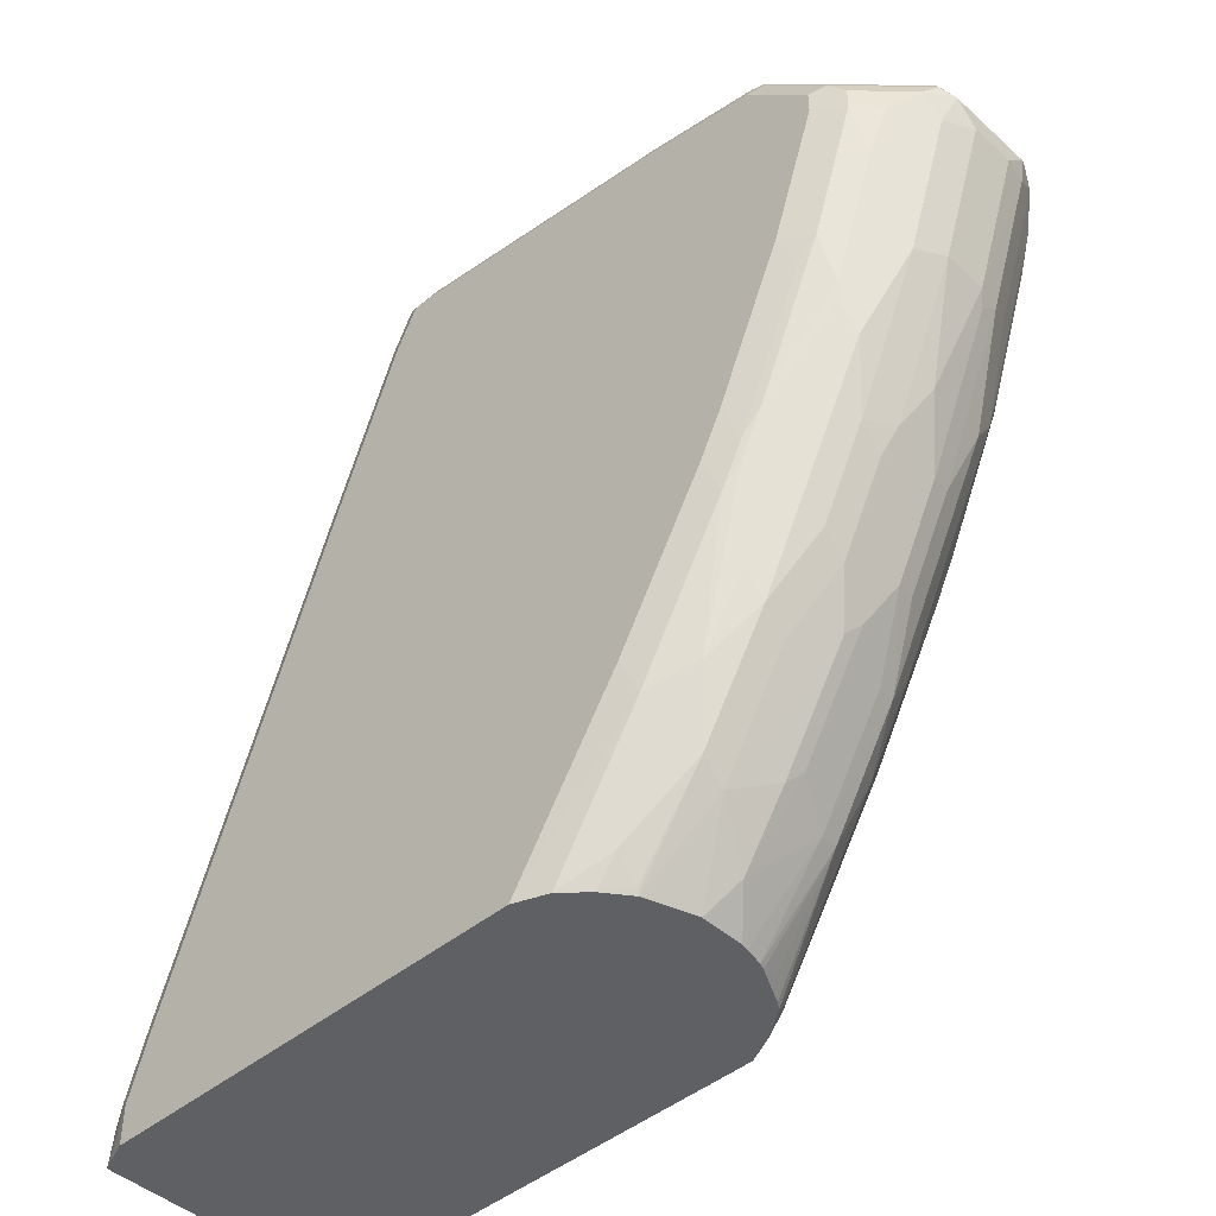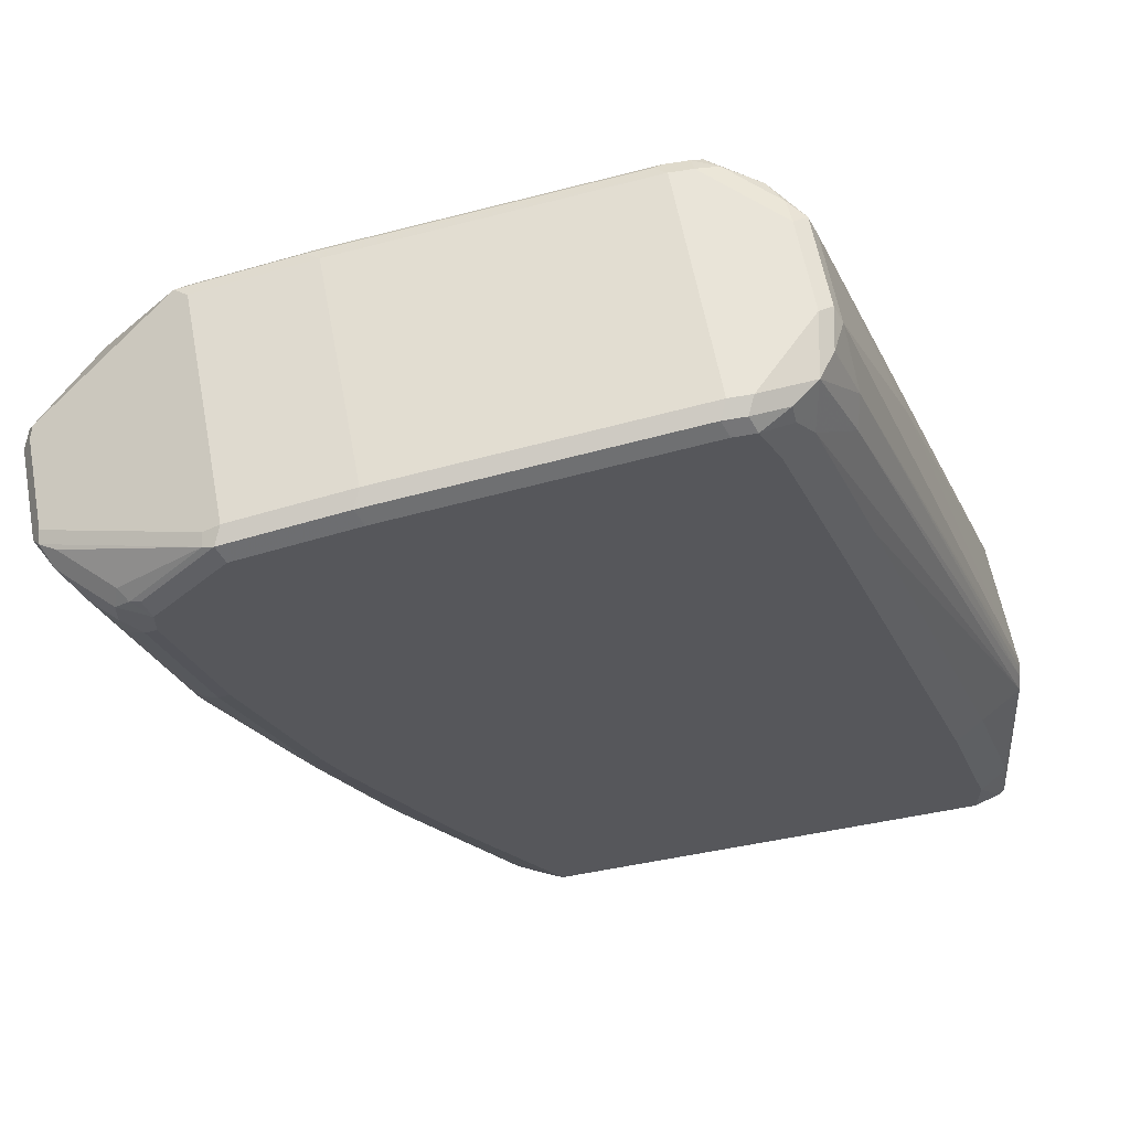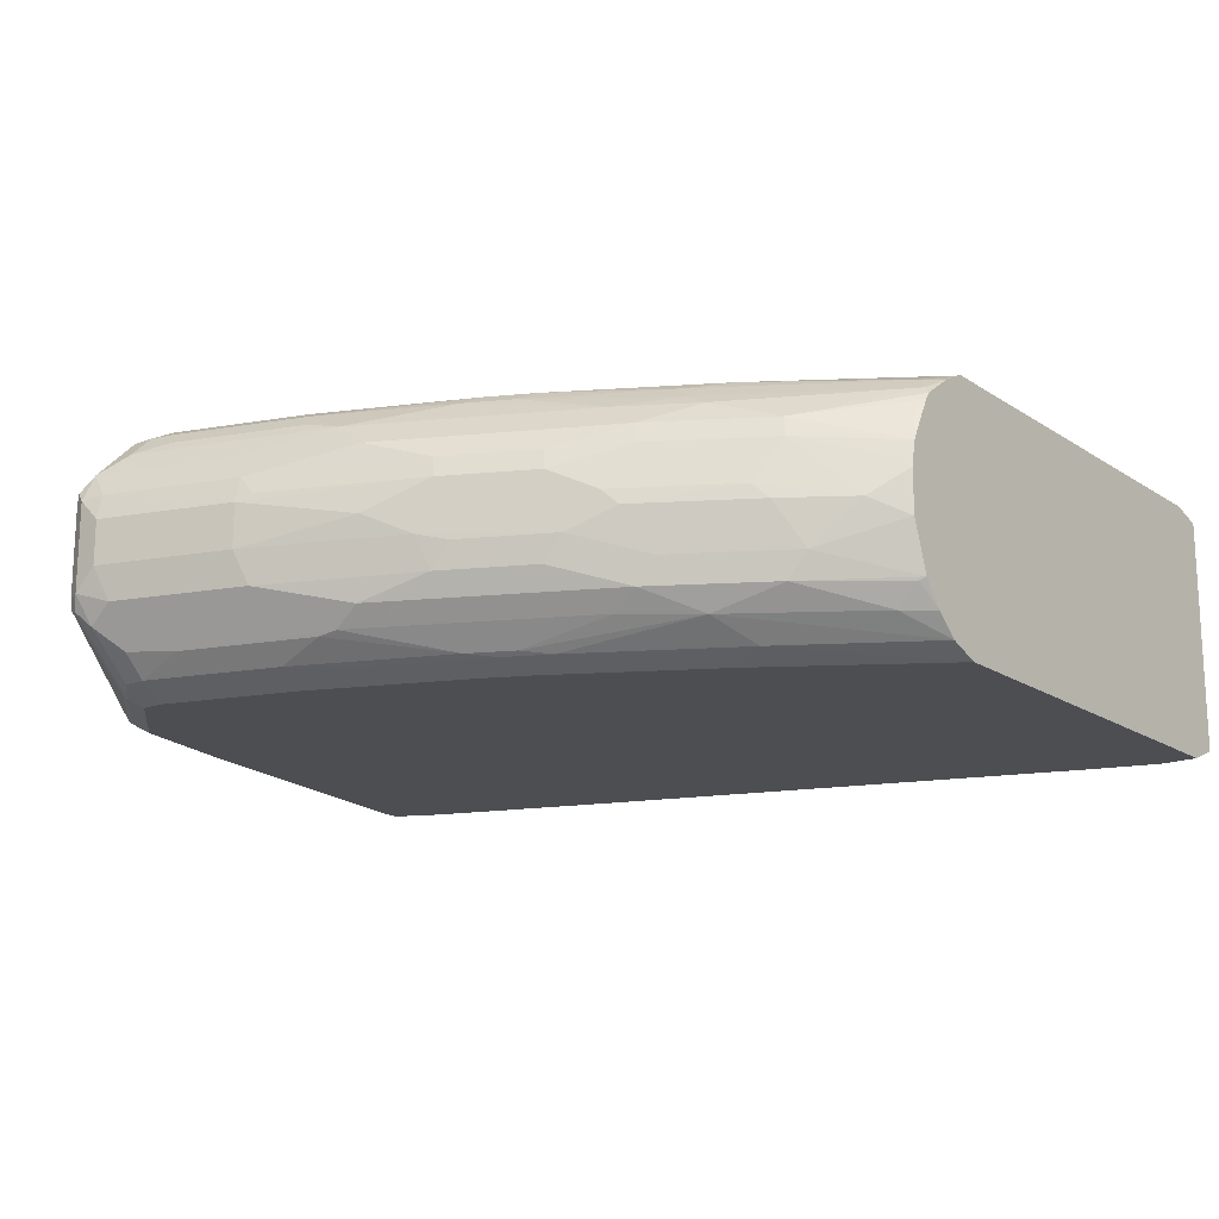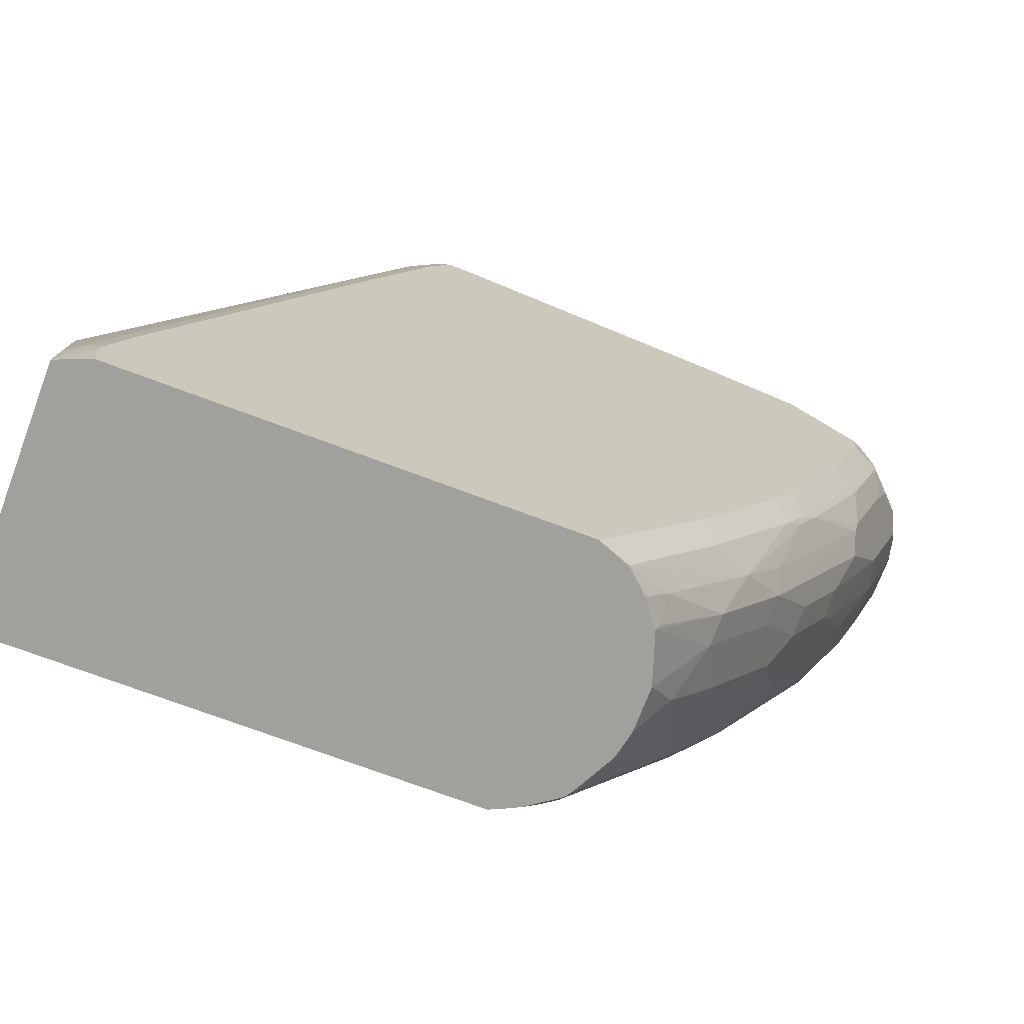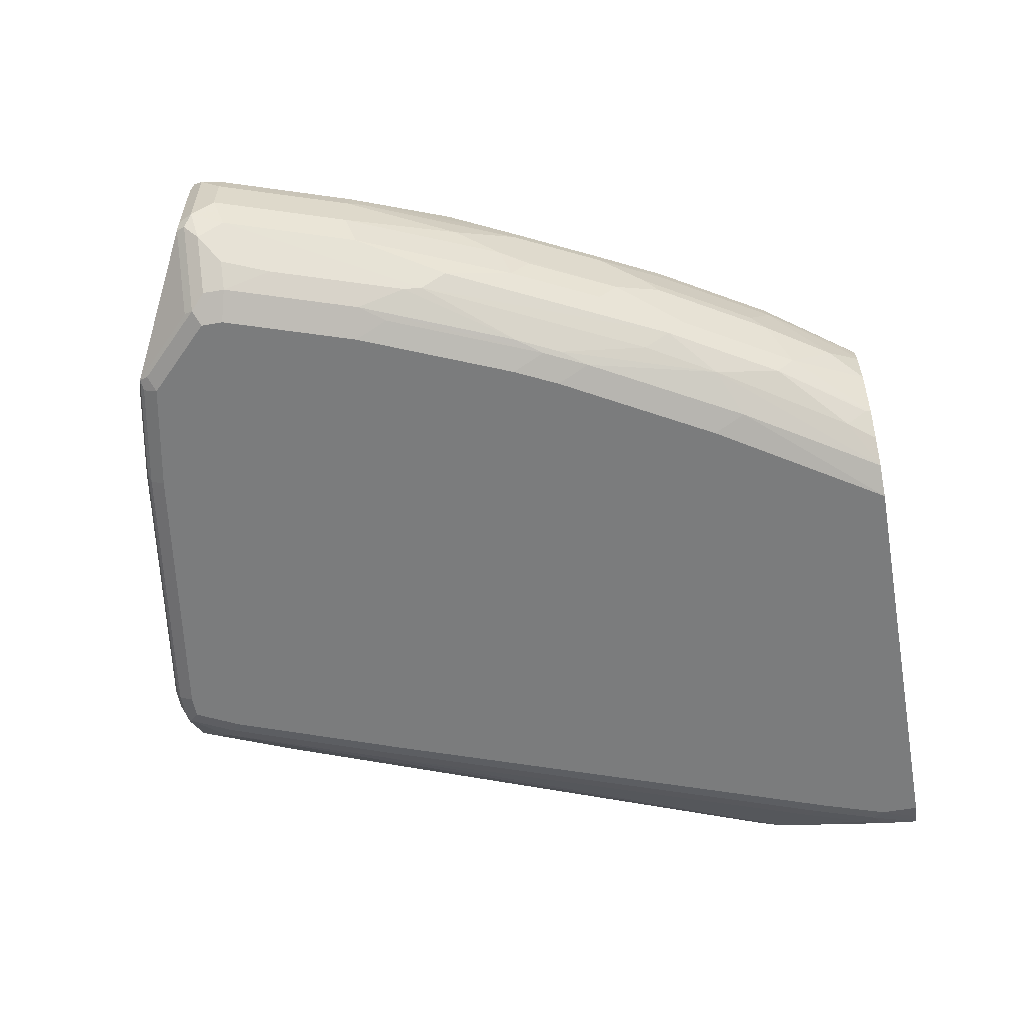
<metadata>
{"format":"obj","ext":"obj","renderer":"f3d","projection":"perspective","resolution":1024,"background":"white","views":[{"elev":-44.9,"azim":43.8,"up":"+Z"},{"elev":60.5,"azim":169.4,"up":"+Z"},{"elev":-17.1,"azim":127.8,"up":"+Y"},{"elev":-71.6,"azim":-20.7,"up":"+Z"},{"elev":-58.7,"azim":100.2,"up":"+Y"}]}
</metadata>
<code>
v 0.5253 0.07822 -0.08453
v 0.5042 -0.09652 -0.08453
v 0.1241 -0.1064 -0.08453
v 0.4786 -0.1064 -0.08453
v 0.6913 -0.1064 0.514
v 0.709 -0.1064 0.3368
v 0.7445 -0.1064 0.4609
v 0.7031 -0.1004 0.5199
v 0.7563 -0.1004 0.4668
v 0.7533 -0.09748 0.4741
v 0.8065 -0.04431 0.4741
v 0.8094 -0.04726 0.4668
v 0.8094 -0.03544 0.4727
v 0.8153 -0.03544 0.4609
v 0.8035 -0.05907 0.4549
v 0.7681 -0.09453 0.4549
v 0.7681 -0.09453 0.4372
v 0.7858 -0.07681 0.4372
v 0.8065 -0.04431 0.4343
v 0.8153 -0.01772 0.4431
v 0.7799 -0.01772 0.3368
v 0.771 -0.04431 0.3279
v 0.7326 -0.07681 0.2777
v 0.771 -0.07976 0.3988
v 0.7326 -0.09453 0.3309
v 0.7356 -0.07976 0.2925
v 0.6795 -0.09453 0.2068
v 0.644 -0.07681 0.1004
v 0.6617 -0.09453 0.1713
v 0.6647 -0.09748 0.1861
v 0.7178 -0.09748 0.3102
v 0.7445 -0.1064 0.4431
v 0.6558 -0.1064 0.2127
v 0.6381 -0.1064 0.1773
v 0.5672 -0.1064 0.05317
v 0.5761 -0.09748 0.02657
v 0.6115 -0.07976 0.04431
v 0.6469 -0.09748 0.1507
v 0.647 -0.06202 0.07975
v 0.7356 -0.06202 0.257
v 0.6824 -0.04431 0.133
v 0.7178 -0.04431 0.2038
v 0.6795 -0.02363 0.1182
v 0.644 -0.04135 0.06499
v 0.5908 -0.04135 -0.02362
v 0.5937 -0.06202 -0.008861
v 0.5406 -0.07976 -0.06203
v 0.5406 -0.06202 -0.07975
v 0.5382 -0.05965 -0.08453
v 0.5515 -0.01976 -0.08453
v 0.5731 -0.005892 -0.05907
v 0.6085 -0.005892 -0.005901
v 0.6617 -0.005892 0.08271
v 0.6145 0.005892 0.005917
v 0.5967 0.04135 -0.0118
v 0.6854 0.02363 0.13
v 0.6676 0.005892 0.09452
v 0.7267 -0.01772 0.2127
v 0.7149 -0.02363 0.1891
v 0.7444 0 0.2482
v 0.7208 0.02363 0.2009
v 0.7799 0.01772 0.3368
v 0.7739 0.02363 0.325
v 0.7754 0.03766 0.3368
v 0.7178 0.03987 0.2038
v 0.7356 0.05759 0.257
v 0.7326 0.07681 0.2836
v 0.768 0.05907 0.3545
v 0.8109 0.03766 0.4431
v 0.8153 0.01772 0.4431
v 0.8153 0.03544 0.4609
v 0.8035 0.05907 0.4609
v 0.7858 0.07681 0.4431
v 0.7681 0.09453 0.4609
v 0.7681 0.09453 0.4431
v 0.771 0.08418 0.4165
v 0.7622 0.09525 0.4254
v 0.7356 0.08418 0.3102
v 0.7267 0.09525 0.319
v 0.6795 0.09453 0.2127
v 0.6647 0.1019 0.2038
v 0.6617 0.09453 0.1773
v 0.644 0.07681 0.1063
v 0.6115 0.08418 0.06203
v 0.6115 0.07533 0.04431
v 0.647 0.05759 0.07975
v 0.6824 0.03987 0.133
v 0.6499 0.04135 0.07681
v 0.5937 0.05759 -0.008861
v 0.5229 0.08418 -0.07975
v 0.6026 0.09525 0.07089
v 0.6469 0.1019 0.1684
v 0.6381 0.1064 0.1773
v 0.6558 0.1064 0.2127
v 0.709 0.1064 0.3368
v 0.7178 0.1019 0.3279
v 0.7533 0.1019 0.4343
v 0.7445 0.1064 0.4431
v 0.6026 0.1064 0.5318
v 0.6913 0.1064 0.514
v 0.7445 0.1064 0.4609
v 0.7578 0.09748 0.4697
v 0.7503 0.1004 0.4727
v 0.6972 0.1004 0.5259
v 0.6086 0.1004 0.5436
v 0.6913 0.08861 0.5318
v 0.7046 0.09748 0.5229
v 0.7644 0.08861 0.4741
v 0.7998 0.05318 0.4741
v 0.8109 0.04431 0.4697
v 0.8094 0.03544 0.4727
v 0.7031 0.08861 0.5259
v 0.6913 -0.08861 0.5318
v 0.7001 -0.09748 0.5273
v 0.6913 -0.1004 0.5259
v 0.6026 -0.1064 0.5318
v 0.6026 -0.1004 0.5436
v 0.6115 -0.09748 0.5451
v 0.6026 -0.08861 0.5495
v 0.6026 0.08861 0.5495
v 0.3723 0.08861 0.5849
v 0.3723 -0.08861 0.5849
v 0.3191 0.05318 0.5849
v 0.3545 0.08861 0.5849
v 0.3102 0.07976 0.5761
v 0.3309 0.09453 0.5731
v 0.3604 0.1004 0.579
v 0.3781 0.1004 0.579
v 0.3723 0.1064 0.5672
v 0.3545 0.1064 0.5672
v 0.4786 0.1064 -0.08453
v 0.1241 0.1064 -0.08453
v 0.1596 0.1064 0.05317
v 0.3368 0.1064 0.5318
v 0.3279 0.09748 0.5583
v 0.3132 0.09453 0.5377
v 0.3161 0.09157 0.5524
v 0.2777 0.07681 0.5022
v 0.09787 0.07089 0.05317
v 0.26 0.09453 0.3959
v 0.2836 0.1064 0.3899
v 0.1359 0.09453 0.05907
v 0.1004 0.09453 -0.04726
v 0.09787 0.09765 -0.08008
v 0.09787 0.09765 -0.08453
v 0.1023 0.09986 -0.08453
v 0.1241 0.1064 -0.05318
v 0.5008 0.09571 -0.08453
v 0.5294 0.07208 -0.08453
v 0.5471 0.03662 -0.08453
v 0.545 0.04175 -0.08453
v 0.5406 0.05759 -0.07975
v 0.5505 0.0213 -0.08453
v 0.5515 0.01566 -0.08453
v 0.5229 -0.07976 -0.08453
v 0.514 0.09525 -0.07089
v 0.5761 0.1019 0.04431
v 0.5672 0.1064 0.05317
v 0.5051 0.1019 -0.06203
v 0.4917 0.1003 -0.08453
v 0.09787 -0.0955 -0.08453
v 0.09787 -0.06461 0.06805
v 0.09787 -0.07433 0.04399
v 0.09787 -0.07089 0.05317
v 0.2777 -0.07681 0.4963
v 0.2748 -0.05759 0.5229
v 0.3102 -0.07533 0.5761
v 0.3102 -0.08418 0.5583
v 0.3191 -0.09525 0.5495
v 0.2659 -0.09525 0.4077
v 0.3279 -0.1019 0.5406
v 0.2748 -0.1019 0.3988
v 0.2836 -0.1064 0.3899
v 0.1329 -0.1019 0.008877
v 0.1241 -0.09525 0.01774
v 0.1064 -0.09525 -0.03544
v 0.1004 -0.09453 -0.05318
v 0.1153 -0.1019 -0.0443
v 0.1241 -0.1064 -0.05318
v 0.09787 -0.08926 -0.04528
v 0.1078 -0.09986 -0.08453
v 0.3545 -0.1064 0.5672
v 0.3368 -0.1064 0.5318
v 0.1418 -0.1064 1.801e-05
v 0.3457 -0.1019 0.5761
v 0.3368 -0.09084 0.5805
v 0.3545 -0.1004 0.579
v 0.3723 -0.1004 0.579
v 0.3545 -0.08861 0.5849
v 0.3014 -0.05538 0.5805
v 0.3014 -0.03544 0.5849
v 0.3014 0.03544 0.5849
v 0.2896 -0.04135 0.579
v 0.2896 0.02952 0.579
v 0.2836 0.03544 0.5672
v 0.2954 0.05907 0.5731
v 0.2748 0.06202 0.5229
v 0.09787 0.06565 0.06564
v 0.09787 0.06171 0.07154
v 0.09787 0.05776 0.07548
v 0.2127 -0 0.3899
v 0.2836 -0.03544 0.5672
v 0.09787 -0.04857 0.07548
v 0.2925 -0.04874 0.5761
v 0.3811 -0.09748 0.5805
v 0.3723 -0.1064 0.5672
f 91 156 157
f 157 131 158
f 158 131 99
f 95 158 99
f 94 93 95
f 93 158 95
f 93 157 158
f 93 92 157
f 91 157 92
f 159 131 157
f 155 48 47
f 90 148 156
f 47 37 2
f 155 49 48
f 153 55 51
f 155 47 2
f 155 2 49
f 49 2 50
f 50 2 1
f 159 156 131
f 150 50 1
f 90 156 91
f 159 157 156
f 165 168 167
f 160 148 131
f 175 174 170
f 154 153 51
f 172 170 174
f 172 174 173
f 172 173 171
f 172 171 170
f 170 171 169
f 170 169 163
f 165 164 163
f 165 163 169
f 160 131 156
f 165 169 168
f 165 166 162
f 165 162 164
f 164 162 163
f 163 162 161
f 161 162 139
f 145 161 139
f 145 146 161
f 161 146 3
f 146 1 3
f 160 156 148
f 165 167 166
f 154 51 50
f 141 140 136
f 153 50 150
f 141 133 142
f 141 142 140
f 136 140 139
f 136 139 138
f 136 138 125
f 136 125 137
f 136 137 135
f 136 135 134
f 134 135 130
f 134 130 133
f 141 134 133
f 133 130 132
f 130 99 131
f 129 99 130
f 124 127 126
f 129 130 128
f 129 128 99
f 105 99 128
f 105 128 121
f 121 128 127
f 124 121 127
f 175 176 174
f 132 130 131
f 154 50 153
f 141 136 134
f 143 139 142
f 153 150 55
f 89 55 150
f 152 151 149
f 152 149 89
f 152 89 151
f 151 89 150
f 151 150 149
f 149 150 1
f 149 1 89
f 90 89 1
f 143 142 133
f 90 1 148
f 131 1 146
f 132 131 146
f 147 132 146
f 147 133 132
f 147 143 133
f 144 143 147
f 144 147 146
f 144 146 145
f 144 145 139
f 144 139 143
f 148 1 131
f 175 163 176
f 109 72 74
f 176 163 177
f 206 116 188
f 188 116 117
f 188 117 118
f 205 188 118
f 205 118 122
f 205 122 188
f 190 167 186
f 190 191 193
f 190 193 167
f 167 193 204
f 167 204 166
f 166 204 193
f 166 193 162
f 199 198 200
f 138 139 198
f 198 139 200
f 200 139 162
f 203 200 162
f 203 201 200
f 202 201 203
f 202 203 162
f 206 182 116
f 206 188 182
f 116 182 5
f 182 3 5
f 124 126 125
f 59 42 43
f 22 23 40
f 22 40 42
f 61 56 65
f 75 77 97
f 75 97 74
f 60 62 21
f 70 21 62
f 20 21 70
f 202 162 193
f 20 70 14
f 105 120 106
f 105 121 120
f 127 128 130
f 127 130 126
f 135 126 130
f 125 126 135
f 125 135 137
f 140 142 139
f 167 168 169
f 118 119 122
f 71 14 70
f 195 202 193
f 195 201 202
f 195 200 201
f 185 167 169
f 185 169 171
f 185 171 182
f 171 183 182
f 171 173 183
f 184 173 174
f 184 174 179
f 184 179 173
f 173 179 183
f 183 179 182
f 185 186 167
f 179 3 182
f 181 3 179
f 181 179 161
f 180 177 163
f 180 163 161
f 180 161 177
f 178 177 161
f 178 161 179
f 178 179 174
f 176 178 174
f 176 177 178
f 181 161 3
f 175 170 163
f 185 187 186
f 187 182 188
f 197 195 196
f 197 200 195
f 197 199 200
f 197 198 199
f 197 138 198
f 125 138 197
f 125 197 196
f 192 123 125
f 192 125 196
f 194 192 196
f 185 182 187
f 194 196 195
f 194 193 192
f 192 193 191
f 192 191 123
f 191 122 123
f 189 122 191
f 189 191 190
f 189 190 186
f 189 186 187
f 189 187 122
f 187 188 122
f 194 195 193
f 124 125 123
f 104 106 107
f 121 123 122
f 46 47 48
f 46 37 47
f 39 37 46
f 39 46 45
f 44 39 45
f 44 45 43
f 44 43 39
f 41 39 43
f 41 43 42
f 41 42 40
f 41 40 39
f 39 40 23
f 39 23 28
f 39 28 37
f 29 37 28
f 29 38 37
f 29 30 38
f 30 34 38
f 36 38 34
f 36 37 38
f 36 2 37
f 46 48 49
f 46 49 45
f 45 49 50
f 51 45 50
f 63 64 62
f 63 62 61
f 61 62 60
f 61 60 56
f 58 56 60
f 58 60 21
f 58 21 22
f 58 22 42
f 58 42 59
f 58 59 43
f 36 4 2
f 58 43 56
f 53 56 43
f 53 57 56
f 53 54 57
f 54 56 57
f 54 55 56
f 54 51 55
f 52 51 54
f 52 54 53
f 52 53 45
f 52 45 51
f 53 43 45
f 35 4 36
f 35 36 34
f 35 34 4
f 19 14 15
f 19 15 18
f 16 18 15
f 16 17 18
f 16 7 17
f 9 7 16
f 12 9 16
f 12 16 15
f 12 15 14
f 12 14 13
f 19 20 14
f 12 13 11
f 9 11 10
f 9 10 8
f 9 8 7
f 7 8 5
f 7 5 6
f 6 5 4
f 4 5 3
f 4 3 2
f 2 3 1
f 124 123 121
f 12 11 9
f 63 61 64
f 19 21 20
f 19 23 22
f 34 6 4
f 33 6 34
f 33 34 30
f 33 30 6
f 17 32 25
f 17 7 32
f 32 7 6
f 31 25 6
f 31 6 30
f 31 30 25
f 19 22 21
f 27 26 25
f 27 30 29
f 27 29 28
f 27 28 23
f 27 23 26
f 26 23 24
f 26 24 25
f 24 17 25
f 24 18 17
f 19 18 24
f 19 24 23
f 27 25 30
f 64 61 65
f 32 6 25
f 64 66 67
f 110 72 109
f 110 109 107
f 108 107 109
f 108 109 74
f 108 74 102
f 108 102 107
f 104 107 102
f 104 105 106
f 104 99 105
f 104 100 99
f 104 101 100
f 103 101 104
f 103 104 102
f 103 102 101
f 121 122 119
f 101 74 97
f 101 97 98
f 101 98 100
f 100 98 99
f 98 95 99
f 96 95 98
f 110 71 72
f 110 14 71
f 110 13 14
f 110 111 13
f 64 65 66
f 121 119 120
f 120 119 106
f 113 106 119
f 113 119 118
f 113 118 114
f 115 114 118
f 115 118 117
f 115 117 116
f 115 116 5
f 96 98 97
f 115 5 8
f 10 114 8
f 11 114 10
f 11 113 114
f 11 106 113
f 11 13 111
f 112 11 111
f 112 106 11
f 112 107 106
f 110 107 112
f 110 112 111
f 115 8 114
f 96 97 77
f 101 102 74
f 96 79 81
f 83 82 80
f 80 82 81
f 80 81 79
f 80 79 67
f 76 73 67
f 96 77 79
f 78 67 79
f 78 79 77
f 78 77 76
f 76 77 75
f 83 84 82
f 76 75 73
f 73 74 72
f 73 72 67
f 68 67 72
f 69 68 72
f 69 72 71
f 69 71 70
f 69 70 62
f 64 69 62
f 64 68 69
f 64 67 68
f 73 75 74
f 83 85 84
f 78 76 67
f 83 67 86
f 96 81 95
f 81 94 95
f 81 93 94
f 83 86 85
f 82 92 81
f 82 91 92
f 84 91 82
f 84 90 91
f 84 85 90
f 90 85 89
f 85 86 89
f 81 92 93
f 88 56 55
f 83 80 67
f 89 86 55
f 66 86 67
f 66 65 87
f 87 65 56
f 66 87 86
f 88 86 56
f 88 55 86
f 87 56 86

</code>
